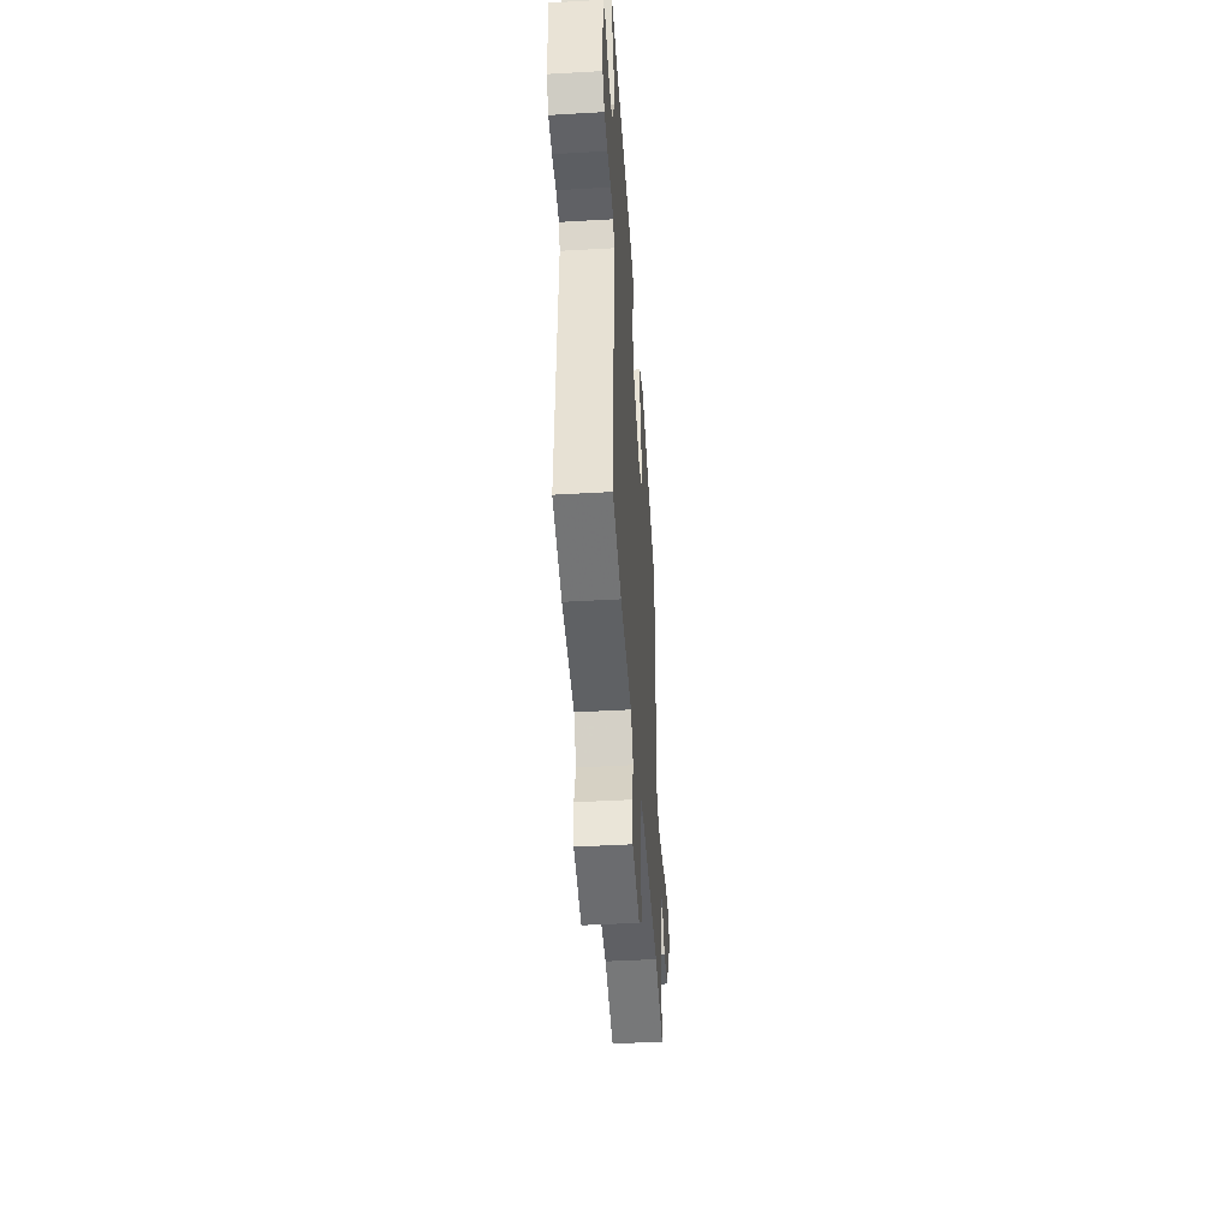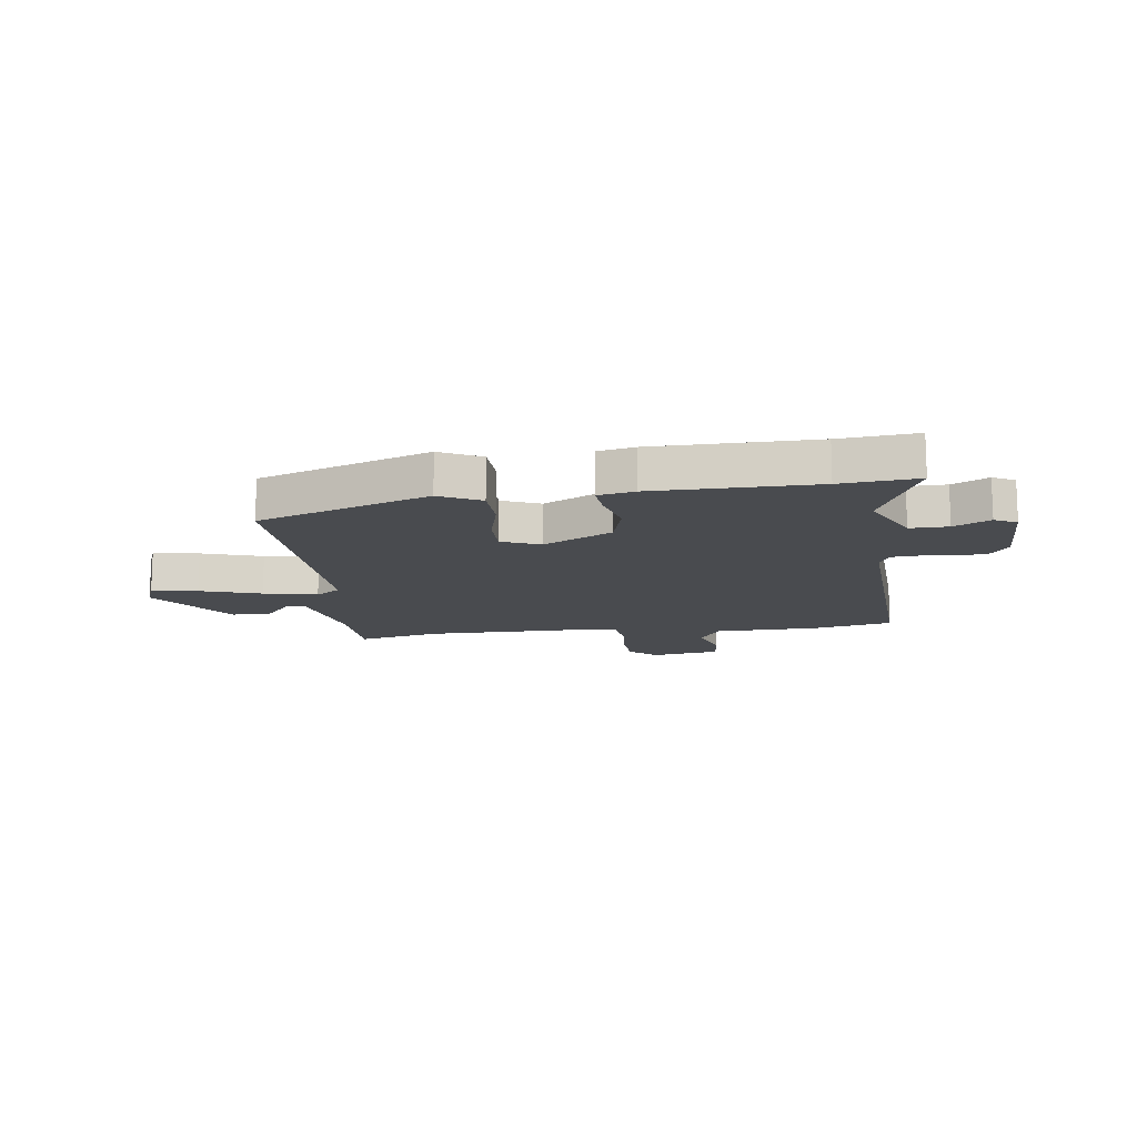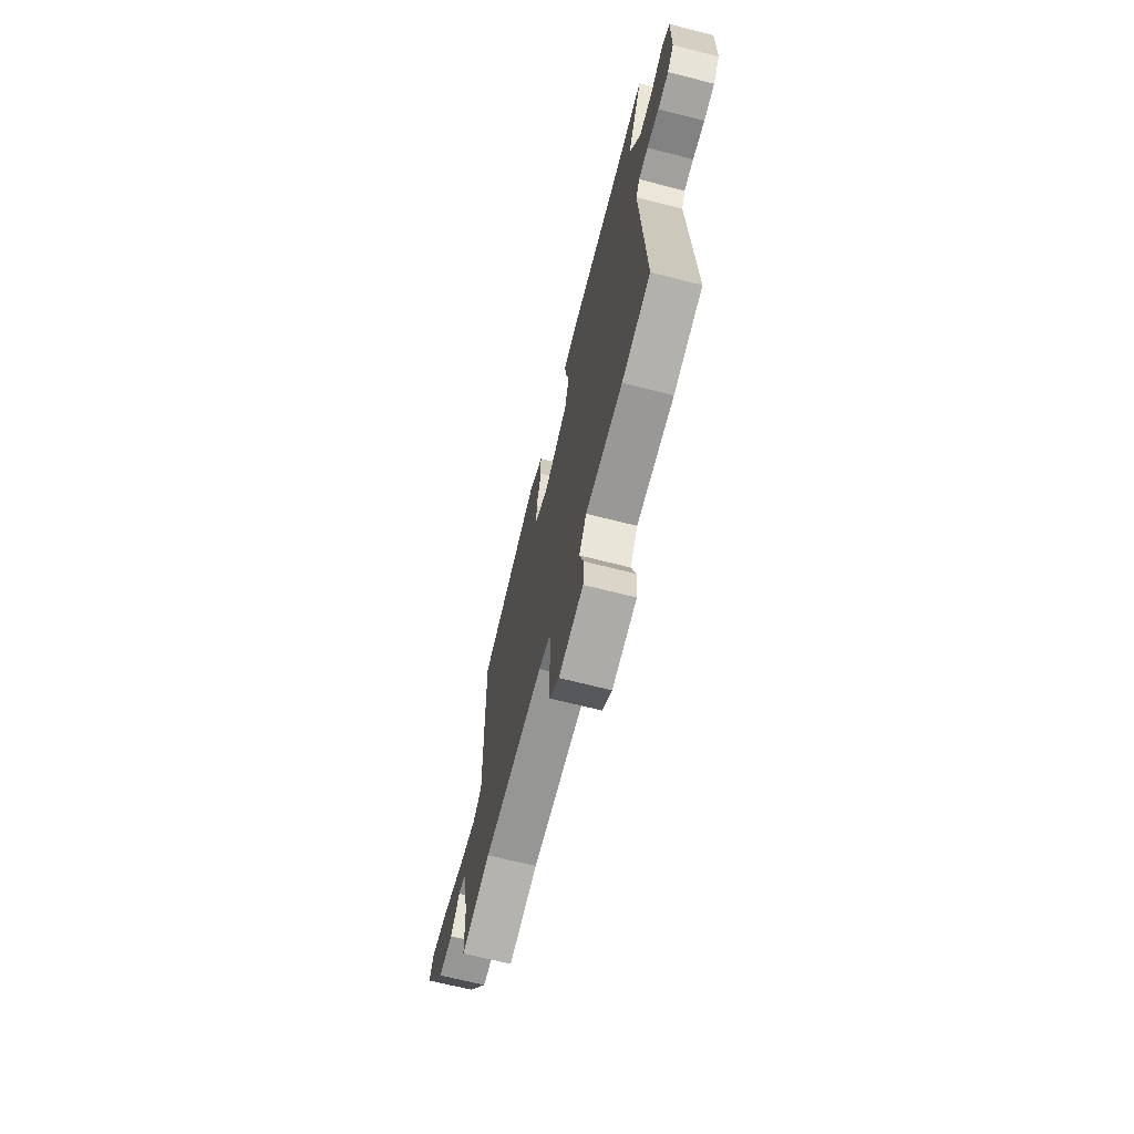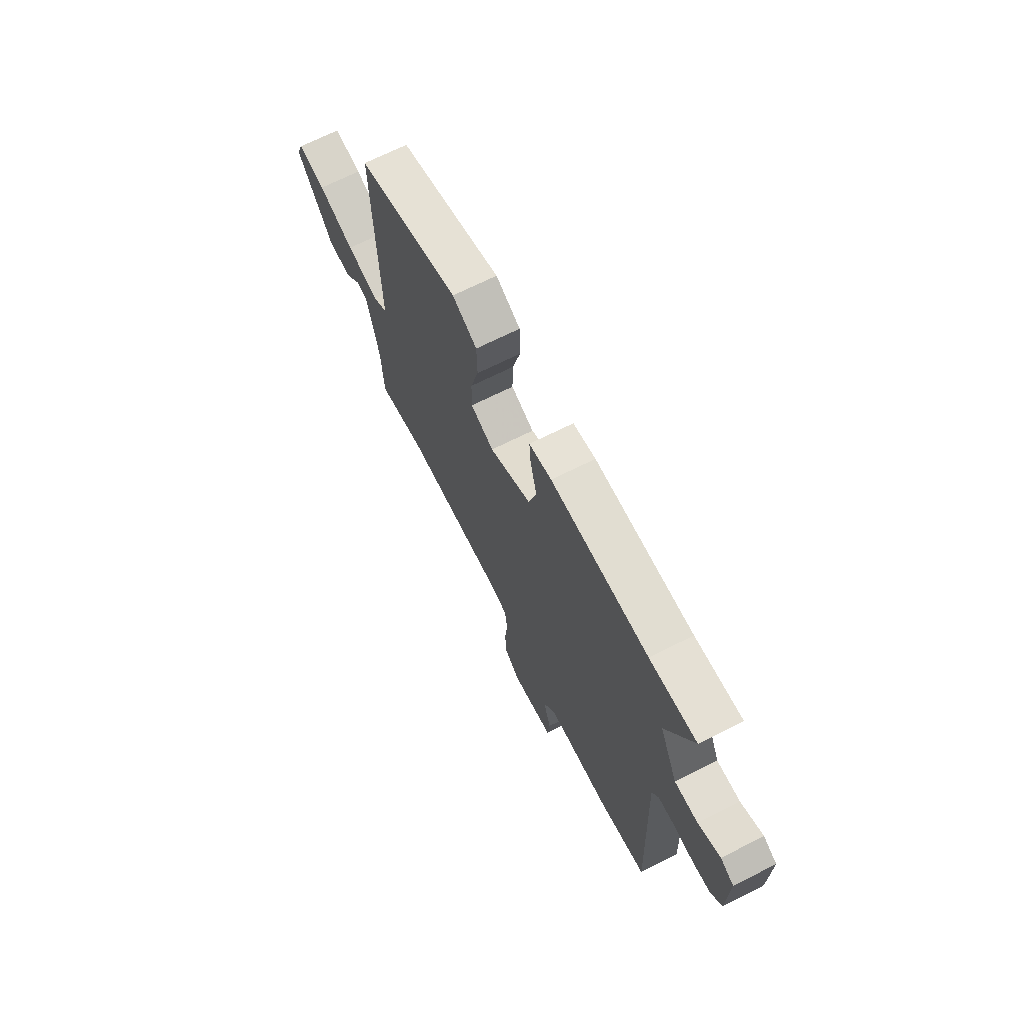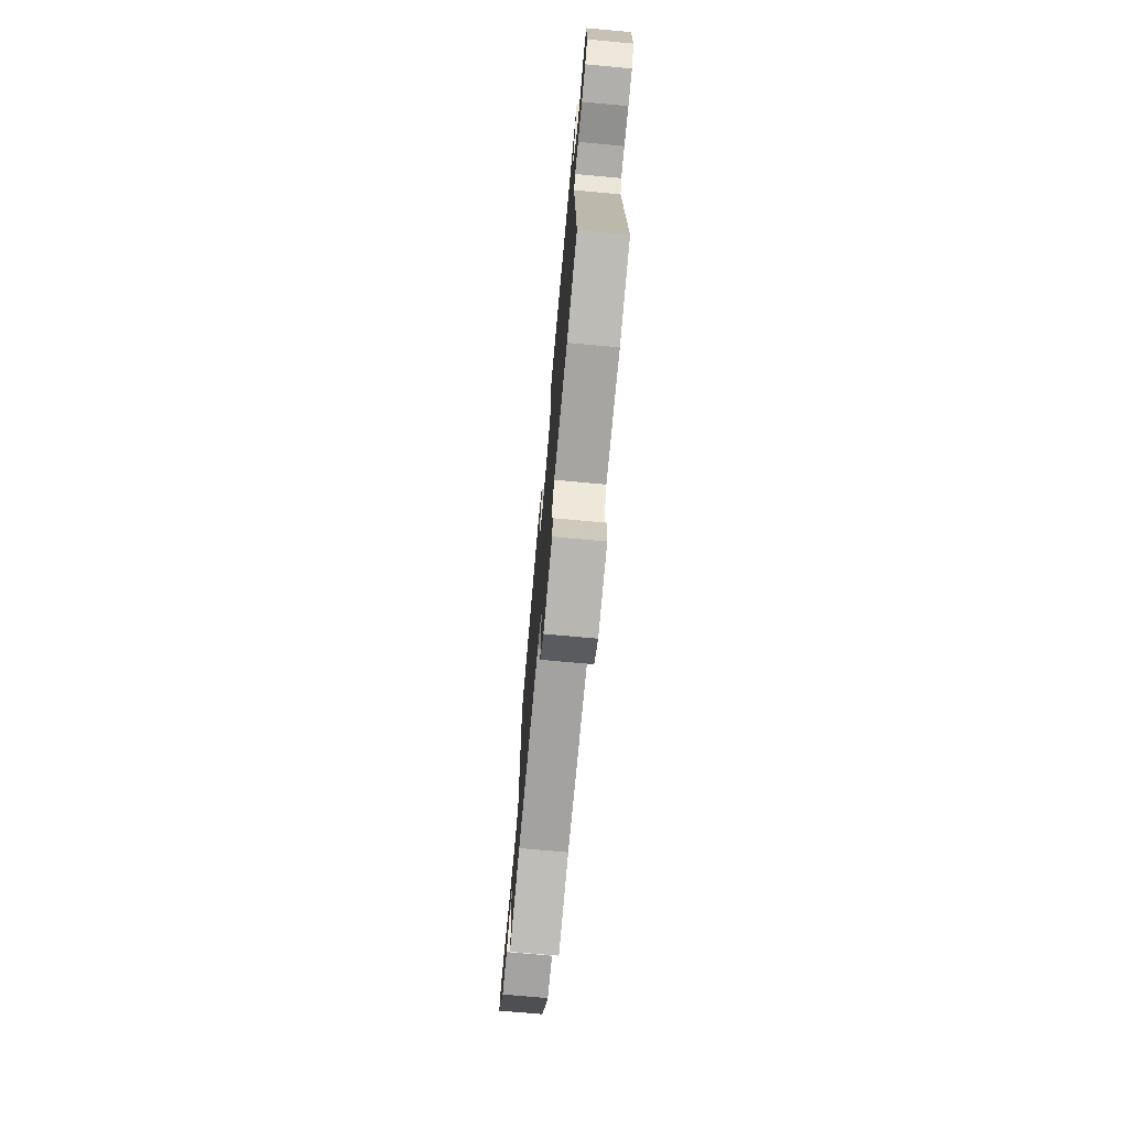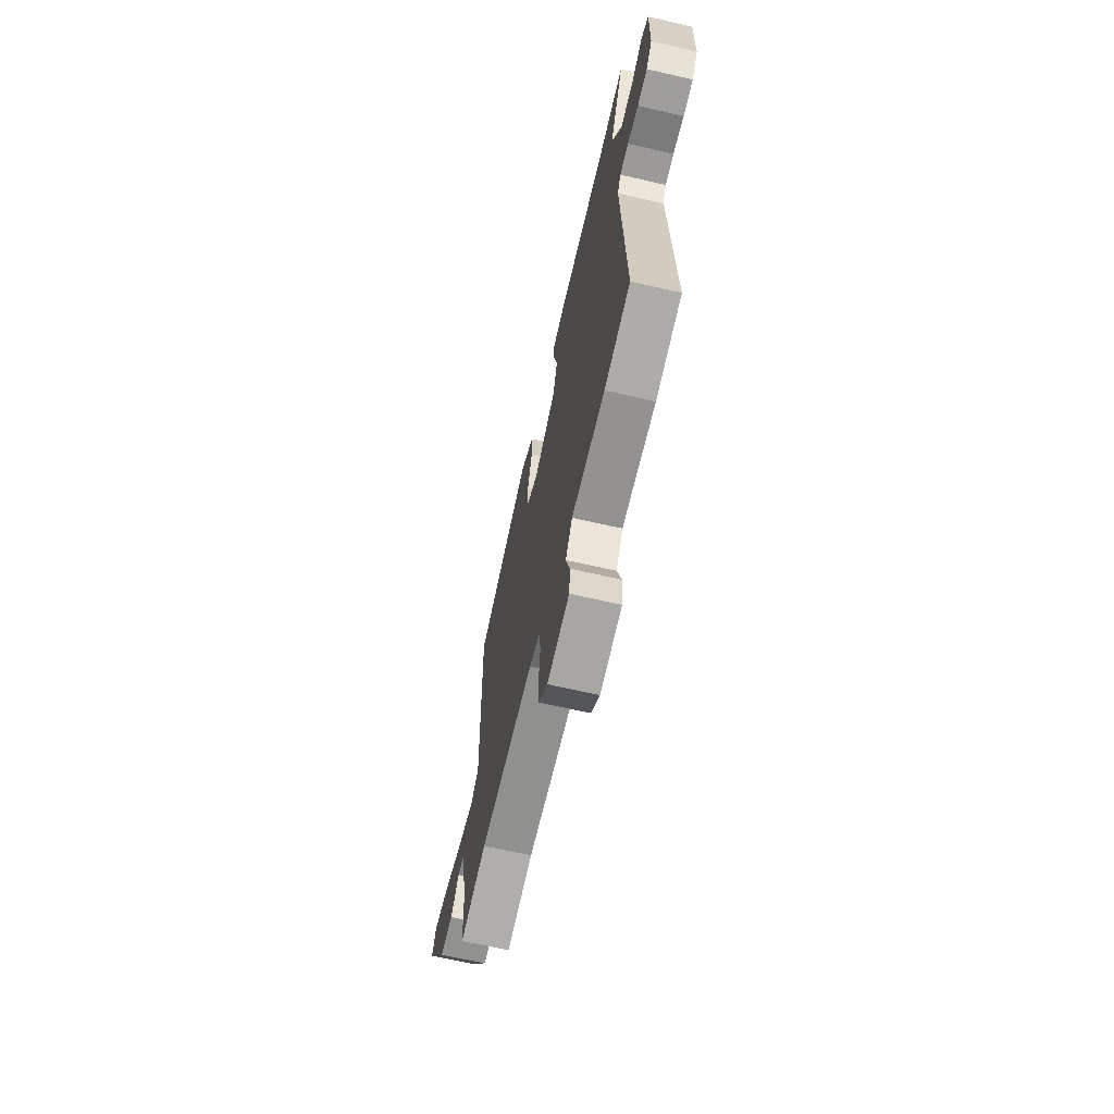
<metadata>
{"format":"obj","ext":"obj","renderer":"f3d","projection":"perspective","resolution":1024,"background":"white","views":[{"elev":-45.5,"azim":93.8,"up":"+Z"},{"elev":-13.8,"azim":8.0,"up":"+Y"},{"elev":-68.1,"azim":75.7,"up":"+Z"},{"elev":68.9,"azim":63.3,"up":"+Z"},{"elev":-73.1,"azim":84.8,"up":"+Z"},{"elev":-65.9,"azim":76.9,"up":"+Z"}]}
</metadata>
<code>
v -0.467 0.07 0.409
v -0.158 0.07 0.514
v -0.084 0.07 0.476
v -0.082 0.07 0.395
v -0.106 0.07 0.302
v -0.107 0.07 0.227
v -0.038 0.07 0.198
v 0.086 0.07 0.26
v 0.11 0.07 0.343
v 0.09 0.07 0.424
v 0.085 0.07 0.482
v 0.152 0.07 0.495
v 0.443 0.07 0.495
v 0.582 0.07 0.507
v 0.503 0.07 0.333
v 0.557 0.07 0.22
v 0.626 0.07 0.221
v 0.691 0.07 0.253
v 0.731 0.07 0.232
v 0.728 0.07 0.073
v 0.695 0.07 0.032
v 0.64 0.07 0.027
v 0.579 0.07 0.035
v 0.531 0.07 0.032
v 0.512 0.07 -0.004
v 0.533 0.07 -0.494
v 0.388 0.07 -0.522
v 0.201 0.07 -0.524
v 0.163 0.07 -0.581
v 0.186 0.07 -0.658
v 0.18 0.07 -0.723
v 0.056 0.07 -0.741
v 0.007 0.07 -0.7
v 0.002 0.07 -0.626
v 0.011 0.07 -0.546
v 0.002 0.07 -0.485
v -0.056 0.07 -0.472
v -0.357 0.07 -0.47
v -0.504 0.07 -0.501
v -0.51 0.07 -0.363
v -0.546 0.07 -0.196
v -0.581 0.07 -0.193
v -0.627 0.07 -0.247
v -0.699 0.07 -0.247
v -0.809 0.07 -0.086
v -0.789 0.07 -0.036
v -0.705 0.07 -0.048
v -0.595 0.07 -0.084
v -0.498 0.07 -0.106
v -0.453 0.07 -0.075
v -0.467 0 0.409
v -0.158 0 0.514
v -0.084 0 0.476
v -0.082 0 0.395
v -0.106 0 0.302
v -0.107 0 0.227
v -0.038 0 0.198
v 0.086 0 0.26
v 0.11 0 0.343
v 0.09 0 0.424
v 0.085 0 0.482
v 0.152 0 0.495
v 0.443 0 0.495
v 0.582 0 0.507
v 0.503 0 0.333
v 0.557 0 0.22
v 0.626 0 0.221
v 0.691 0 0.253
v 0.731 0 0.232
v 0.728 0 0.073
v 0.695 0 0.032
v 0.64 0 0.027
v 0.579 0 0.035
v 0.531 0 0.032
v 0.512 0 -0.004
v 0.533 0 -0.494
v 0.388 0 -0.522
v 0.201 0 -0.524
v 0.163 0 -0.581
v 0.186 0 -0.658
v 0.18 0 -0.723
v 0.056 0 -0.741
v 0.007 0 -0.7
v 0.002 0 -0.626
v 0.011 0 -0.546
v 0.002 0 -0.485
v -0.056 0 -0.472
v -0.357 0 -0.47
v -0.504 0 -0.501
v -0.51 0 -0.363
v -0.546 0 -0.196
v -0.581 0 -0.193
v -0.627 0 -0.247
v -0.699 0 -0.247
v -0.809 0 -0.086
v -0.789 0 -0.036
v -0.705 0 -0.048
v -0.595 0 -0.084
v -0.498 0 -0.106
v -0.453 0 -0.075
f 46 47 48
f 45 46 48
f 44 45 48
f 43 44 48
f 42 43 48
f 41 42 48 49
f 40 41 49 50
f 38 39 40 50
f 33 34 35
f 32 33 35
f 31 32 35
f 30 31 35
f 29 30 35
f 28 29 35 36
f 28 36 37
f 27 28 37
f 26 27 37
f 25 26 37
f 21 22 23
f 20 21 23
f 19 20 23
f 18 19 23
f 17 18 23
f 16 17 23 24
f 37 38 50
f 25 37 50
f 24 25 50
f 16 24 50
f 15 16 50
f 11 12 13
f 10 11 13
f 9 10 13
f 3 4 5
f 2 3 5
f 1 2 5
f 50 1 5
f 50 5 6
f 13 14 15
f 9 13 15
f 8 9 15
f 7 8 15 50
f 6 7 50
f 98 97 96
f 98 96 95
f 98 95 94
f 98 94 93
f 98 93 92
f 99 98 92 91
f 100 99 91 90
f 100 90 89 88
f 85 84 83
f 85 83 82
f 85 82 81
f 85 81 80
f 85 80 79
f 86 85 79 78
f 87 86 78
f 87 78 77
f 87 77 76
f 87 76 75
f 73 72 71
f 73 71 70
f 73 70 69
f 73 69 68
f 73 68 67
f 74 73 67 66
f 100 88 87
f 100 87 75
f 100 75 74
f 100 74 66
f 100 66 65
f 63 62 61
f 63 61 60
f 63 60 59
f 55 54 53
f 55 53 52
f 55 52 51
f 55 51 100
f 56 55 100
f 65 64 63
f 65 63 59
f 65 59 58
f 100 65 58 57
f 100 57 56
f 1 51 52 2
f 2 52 53 3
f 3 53 54 4
f 4 54 55 5
f 5 55 56 6
f 6 56 57 7
f 7 57 58 8
f 8 58 59 9
f 9 59 60 10
f 10 60 61 11
f 11 61 62 12
f 12 62 63 13
f 13 63 64 14
f 14 64 65 15
f 15 65 66 16
f 16 66 67 17
f 17 67 68 18
f 18 68 69 19
f 19 69 70 20
f 20 70 71 21
f 21 71 72 22
f 22 72 73 23
f 23 73 74 24
f 24 74 75 25
f 25 75 76 26
f 26 76 77 27
f 27 77 78 28
f 28 78 79 29
f 29 79 80 30
f 30 80 81 31
f 31 81 82 32
f 32 82 83 33
f 33 83 84 34
f 34 84 85 35
f 35 85 86 36
f 36 86 87 37
f 37 87 88 38
f 38 88 89 39
f 39 89 90 40
f 40 90 91 41
f 41 91 92 42
f 42 92 93 43
f 43 93 94 44
f 44 94 95 45
f 45 95 96 46
f 46 96 97 47
f 47 97 98 48
f 48 98 99 49
f 49 99 100 50
f 50 100 51 1

</code>
